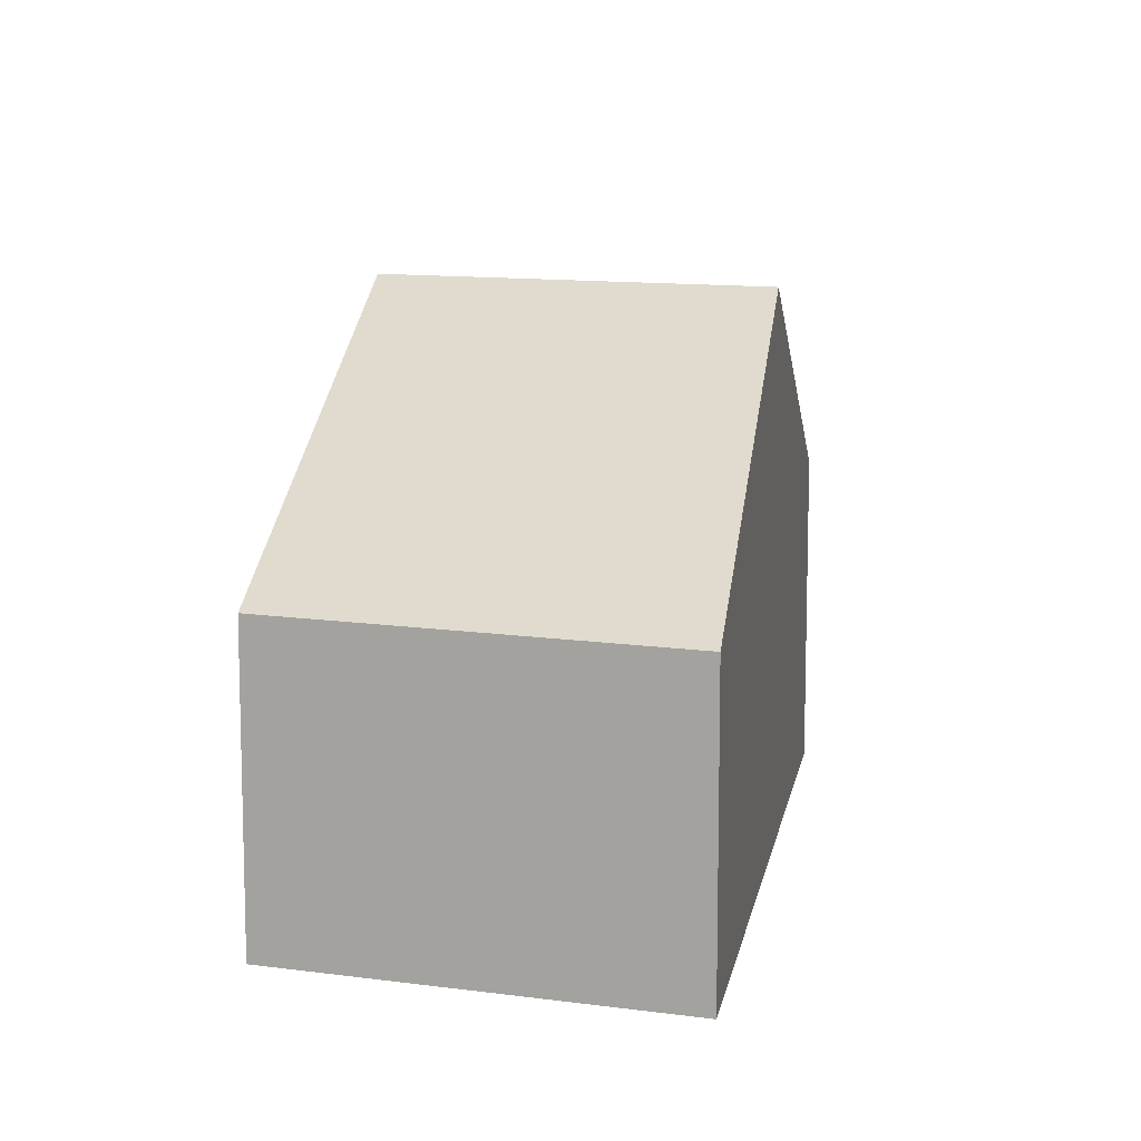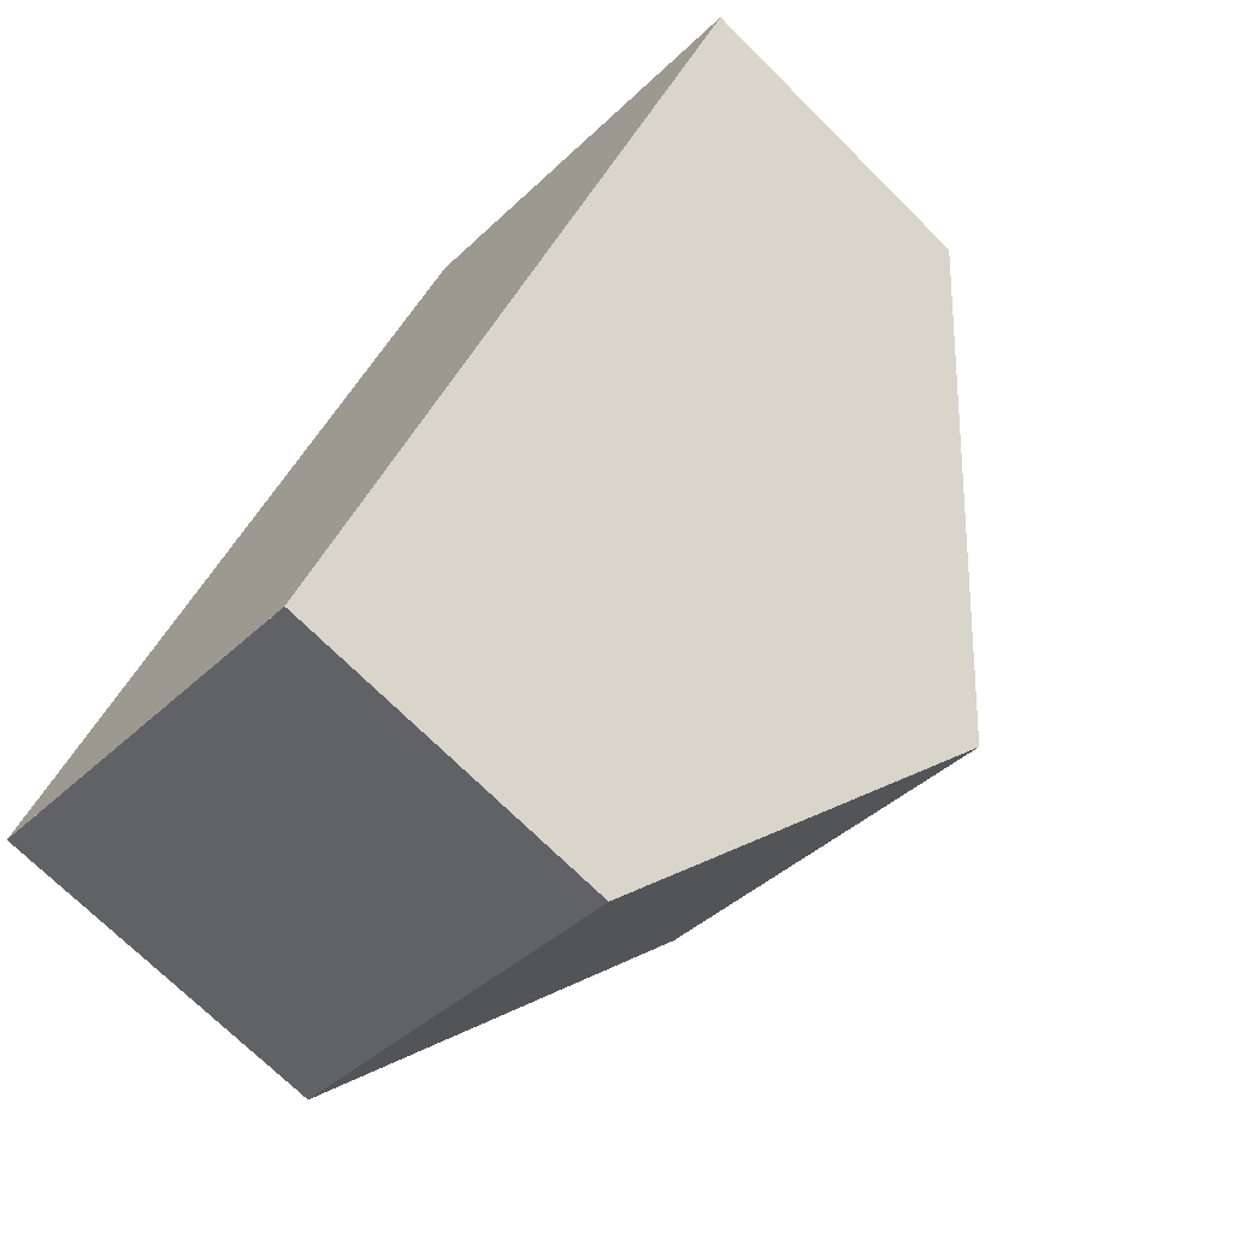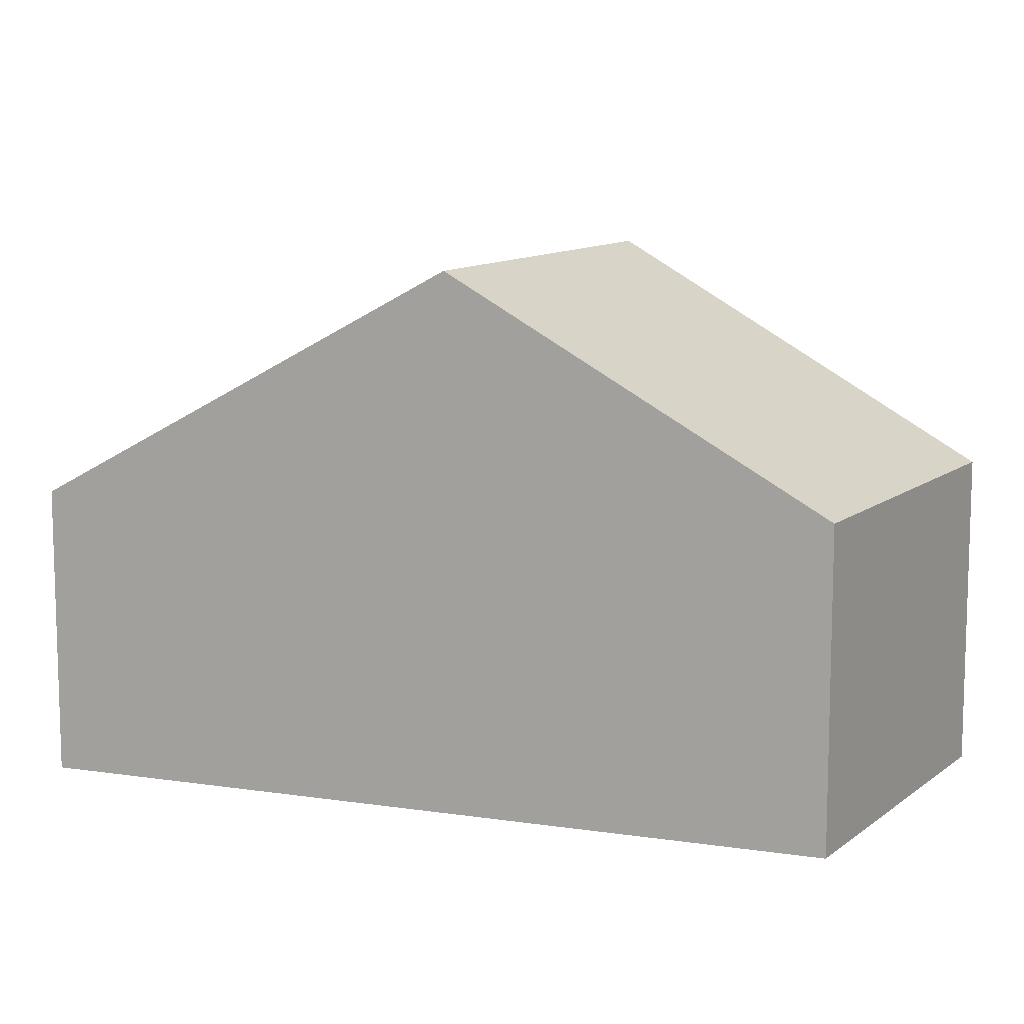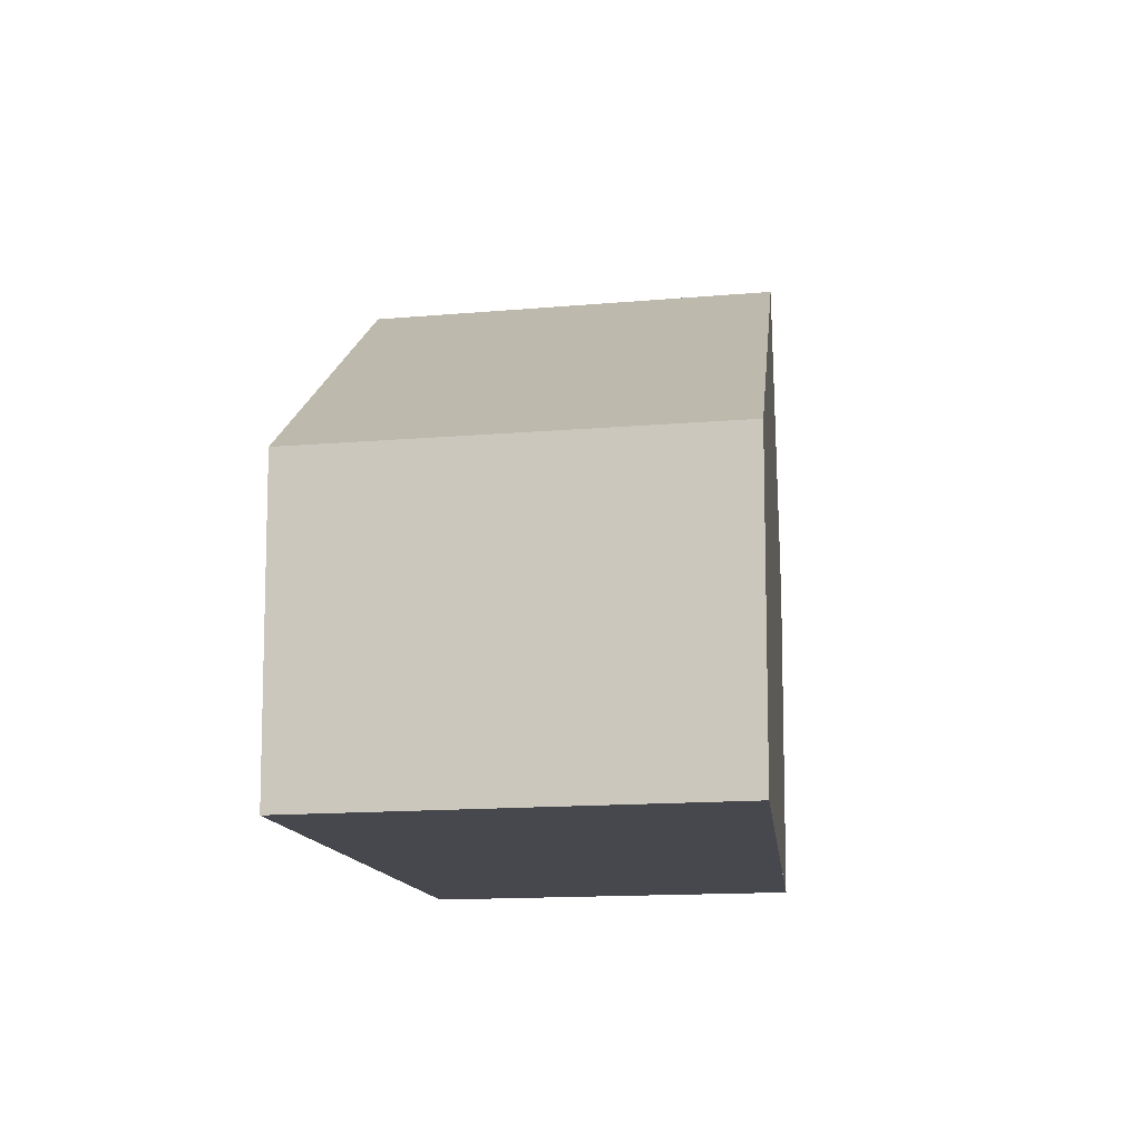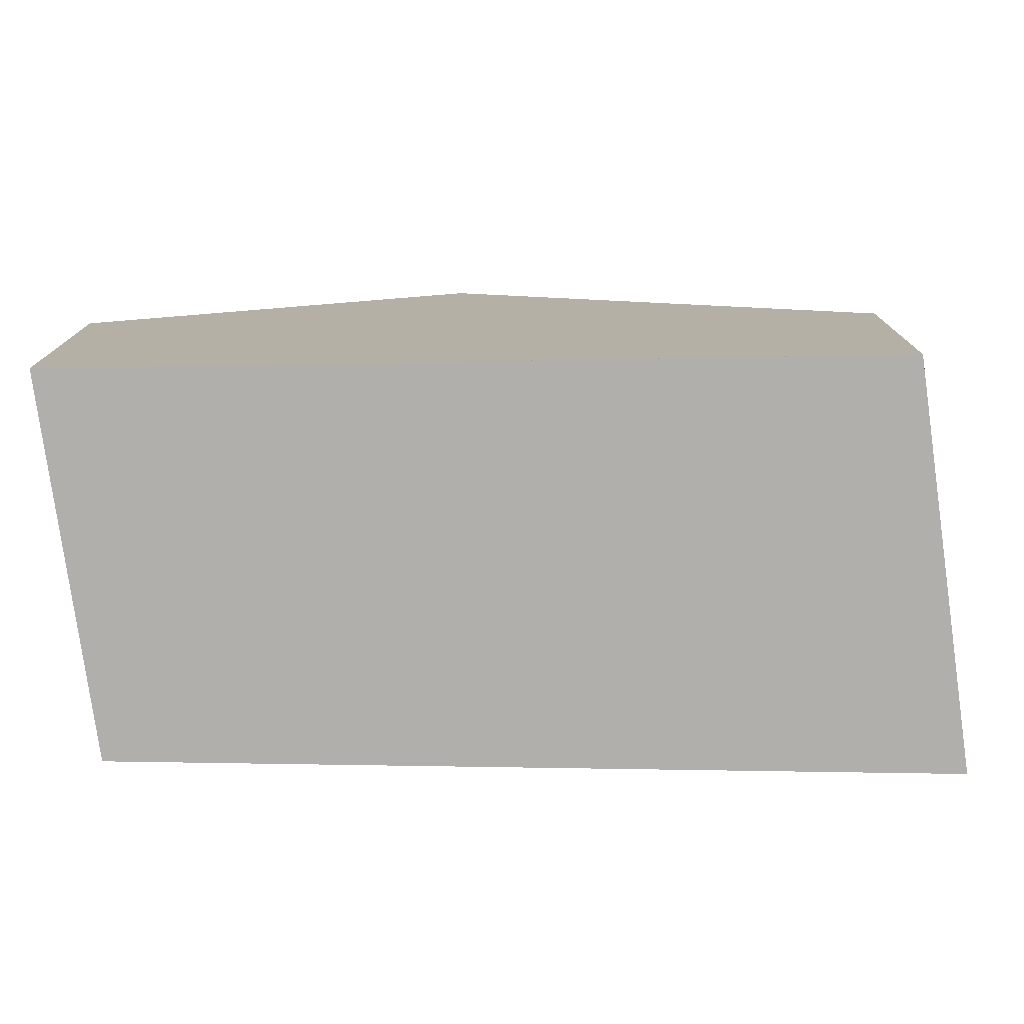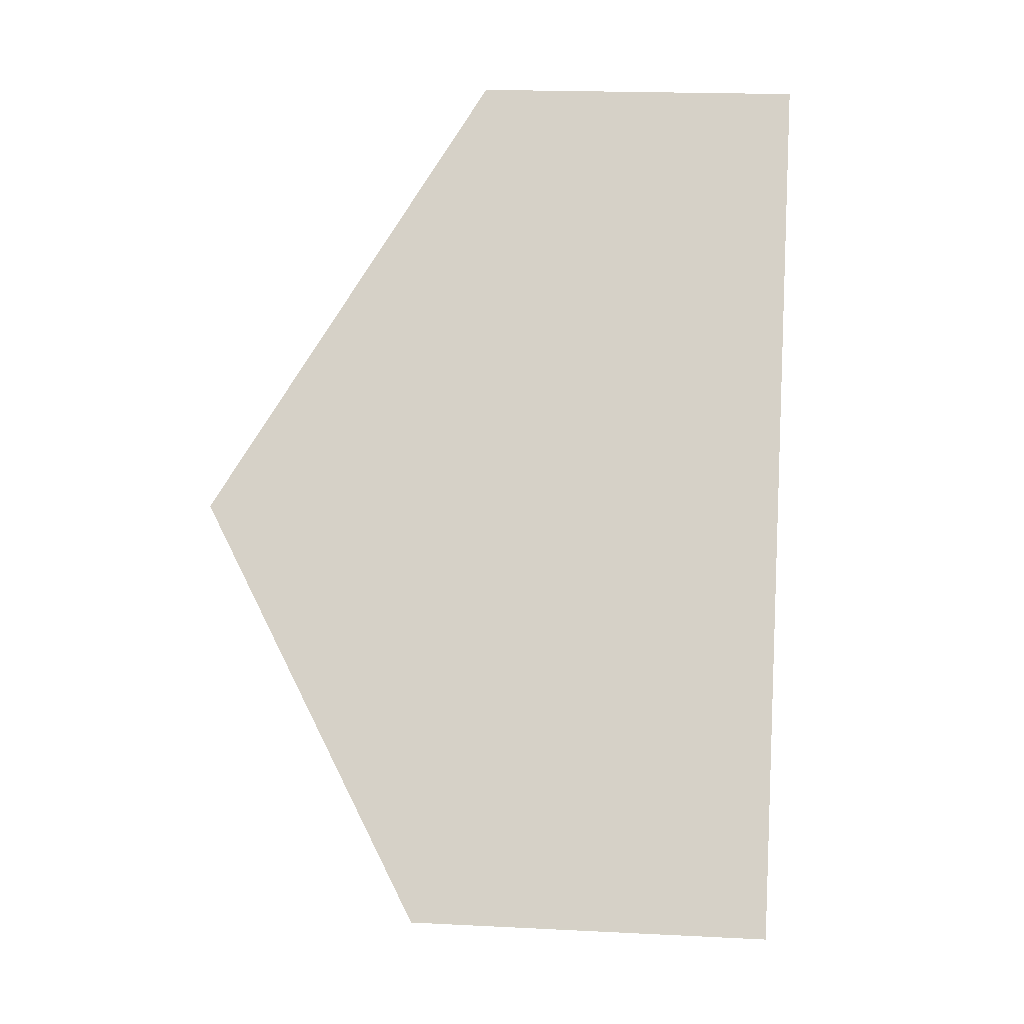
<metadata>
{"format":"obj","ext":"obj","renderer":"f3d","projection":"perspective","resolution":1024,"background":"white","views":[{"elev":11.0,"azim":-136.2,"up":"+Z"},{"elev":-71.7,"azim":-134.8,"up":"+Y"},{"elev":10.9,"azim":-35.2,"up":"+Z"},{"elev":-11.7,"azim":-140.5,"up":"+Z"},{"elev":-78.1,"azim":123.2,"up":"+Z"},{"elev":17.6,"azim":95.9,"up":"+Y"}]}
</metadata>
<code>
v -644.4 -1164 2.405
v -641.4 -1162 2.429
v -637.9 -1168 2.601
v -640.7 -1169 2.596
v -639.5 -1165 4.382
v -642.4 -1167 4.366
v -641.4 -1162 2.489
v -644.4 -1164 2.462
v -642.4 -1167 4.366
v -639.5 -1165 4.382
v -640.7 -1169 2.603
v -637.9 -1168 2.608
v -637.9 -1168 2.608
v -639.6 -1165 4.382
v -637.9 -1168 2.601
v -642.4 -1167 4.366
v -640.7 -1169 2.603
v -640.7 -1169 2.596
v -641.5 -1162 2.429
v -641.4 -1162 2.489
v -639.6 -1165 4.382
v -644.4 -1164 2.462
v -644.4 -1164 2.405
v -642.4 -1167 4.366
v -644.4 -1164 2.405
v -644.4 -1164 2.405
v -644.4 -1164 0
v -644.4 -1164 0
v -641.4 -1162 2.489
v -641.4 -1162 2.429
v -641.4 -1162 0
v -641.4 -1162 0
v -637.9 -1168 2.601
v -637.9 -1168 2.601
v -637.9 -1168 0
v -637.9 -1168 4.441e-16
v -640.7 -1169 2.603
v -640.7 -1169 2.596
v -640.7 -1169 4.441e-16
v -640.7 -1169 0
v -644.4 -1164 2.462
v -642.4 -1167 4.366
v -642.4 -1167 0
v -644.4 -1164 0
v -639.5 -1165 4.382
v -641.4 -1162 2.489
v -641.4 -1162 0
v -639.5 -1165 0
v -644.4 -1164 2.405
v -644.4 -1164 2.462
v -644.4 -1164 0
v -644.4 -1164 0
v -637.9 -1168 2.608
v -639.5 -1165 4.382
v -639.5 -1165 0
v -637.9 -1168 0
v -642.4 -1167 4.366
v -640.7 -1169 2.603
v -640.7 -1169 0
v -642.4 -1167 0
v -637.9 -1168 2.601
v -637.9 -1168 2.608
v -637.9 -1168 0
v -637.9 -1168 0
v -640.7 -1169 2.596
v -637.9 -1168 2.601
v -637.9 -1168 4.441e-16
v -640.7 -1169 0
v -640.7 -1169 2.596
v -640.7 -1169 2.596
v -640.7 -1169 0
v -640.7 -1169 4.441e-16
v -641.4 -1162 2.429
v -641.5 -1162 2.429
v -641.5 -1162 0
v -641.4 -1162 0
v -641.5 -1162 2.429
v -644.4 -1164 2.405
v -644.4 -1164 0
v -641.5 -1162 0
v -644.4 -1164 0
v -641.4 -1162 0
v -637.9 -1168 0
v -640.7 -1169 0
f 23 19 20 22
f 13 12 3 15
f 22 20 21 24
f 14 10 12 13
f 17 11 9 16
f 18 4 11 17
f 16 14 13 17
f 17 13 15 18
f 19 2 7 20
f 20 7 5 21
f 22 8 1 23
f 24 6 8 22
f 26 27 28 25
f 30 31 32 29
f 34 35 36 33
f 38 39 40 37
f 42 43 44 41
f 46 47 48 45
f 50 51 52 49
f 54 55 56 53
f 58 59 60 57
f 62 63 64 61
f 66 67 68 65
f 70 71 72 69
f 74 75 76 73
f 78 79 80 77
f 82 83 84 81

</code>
